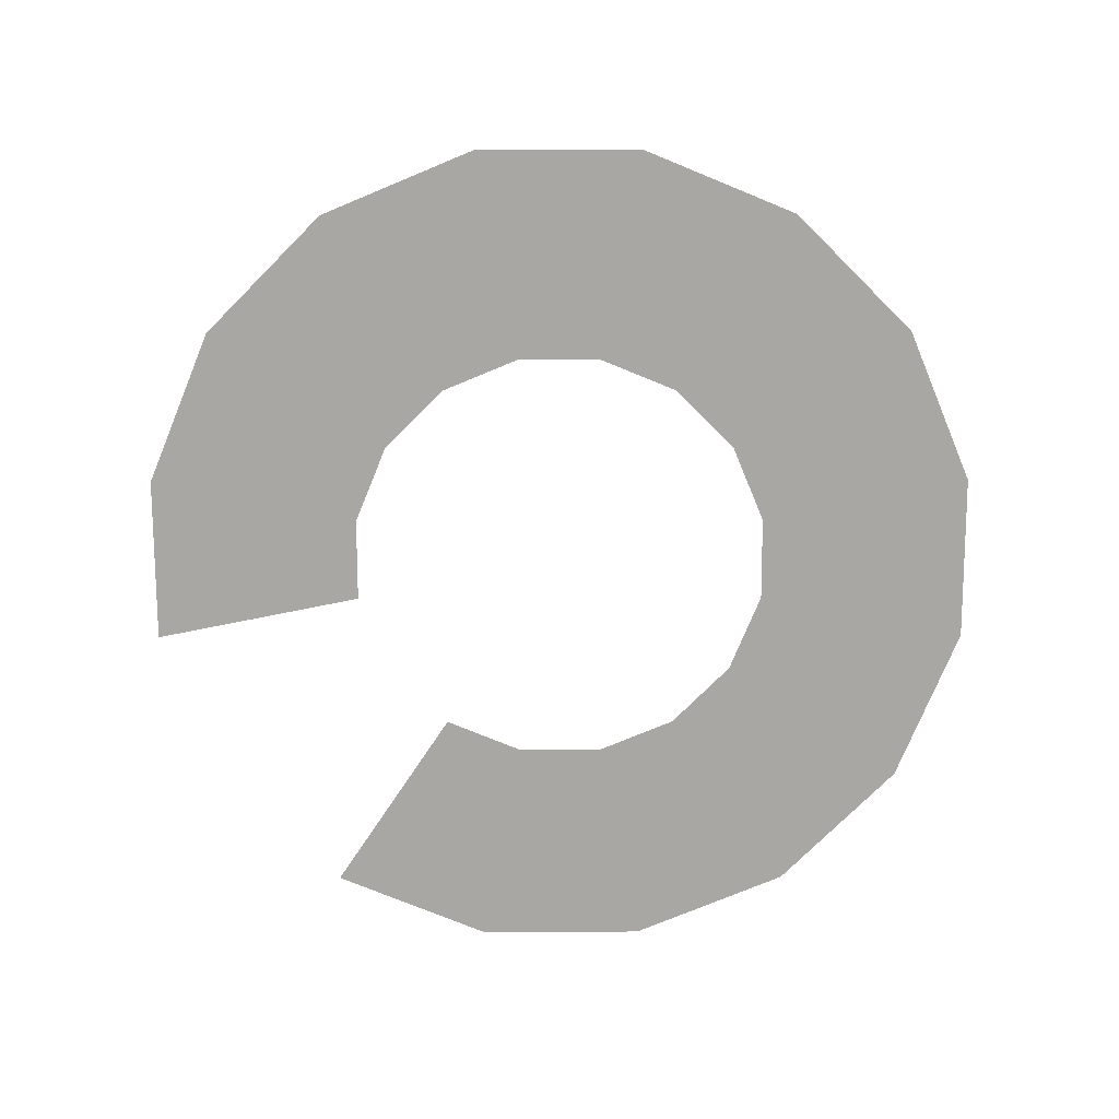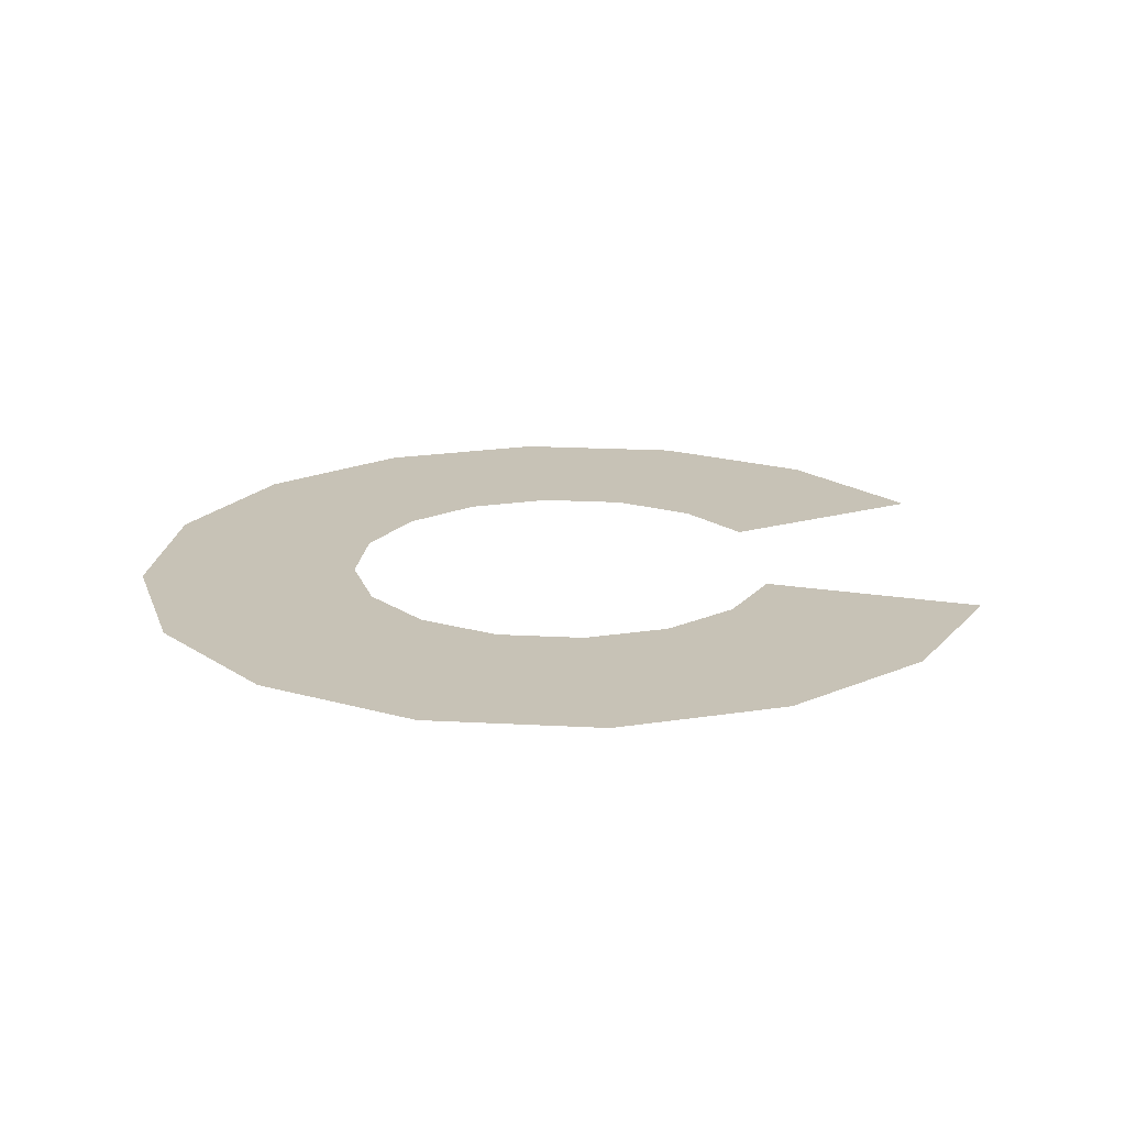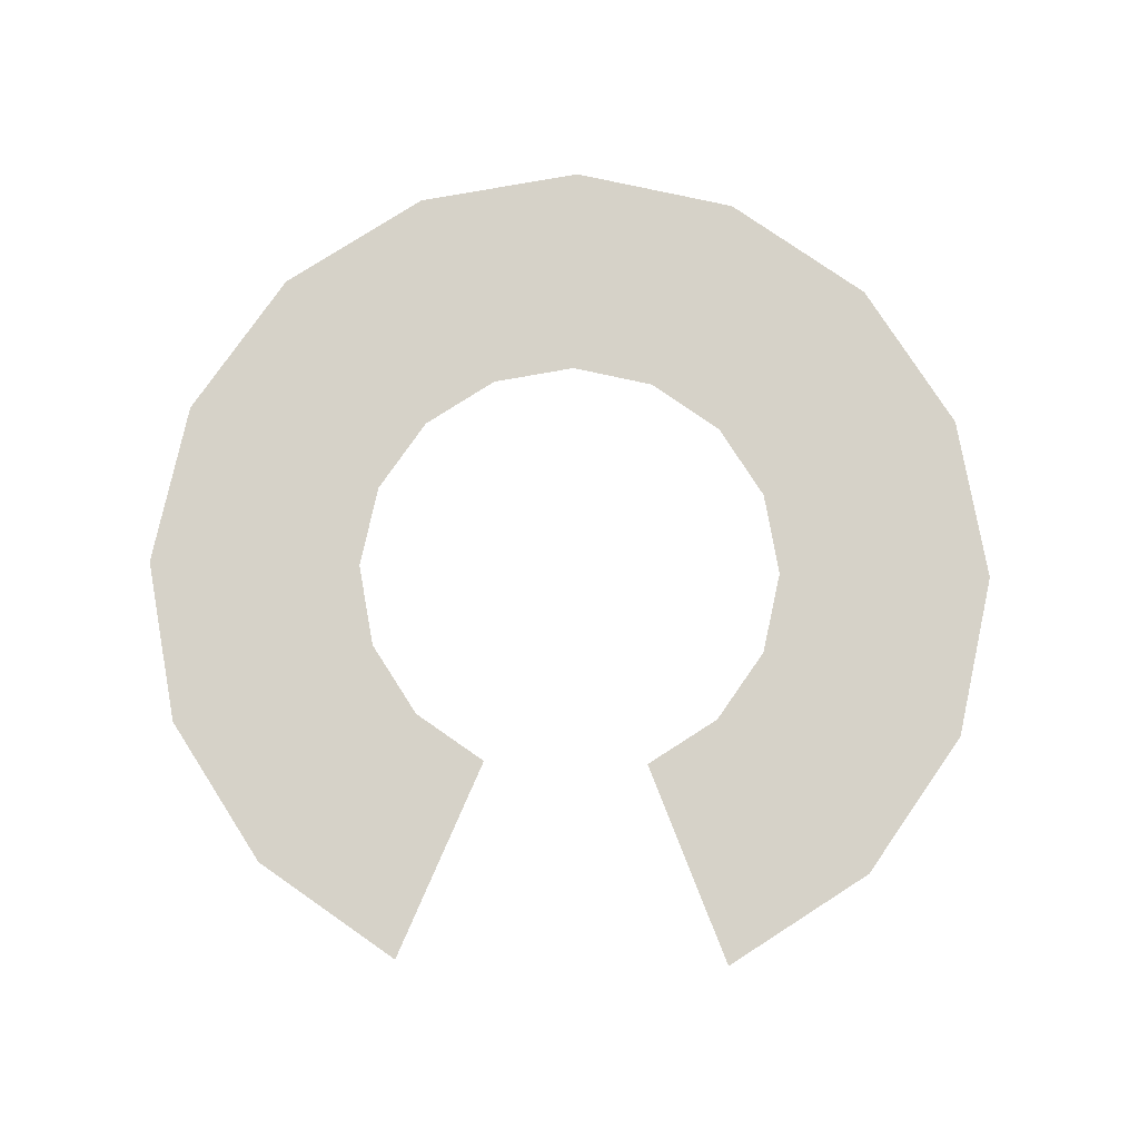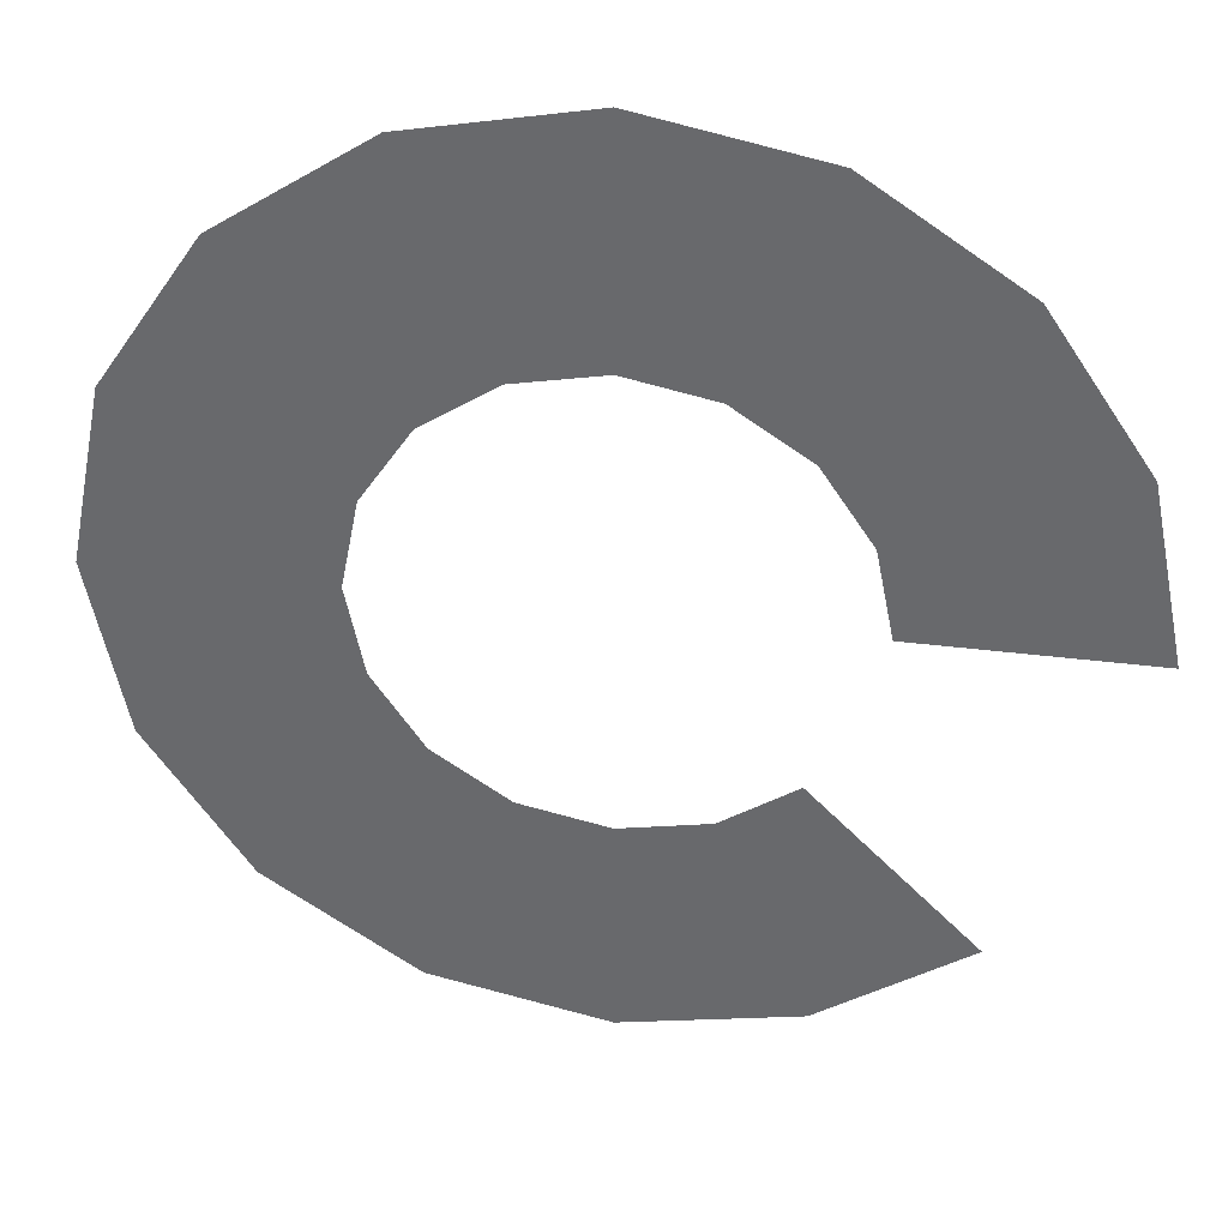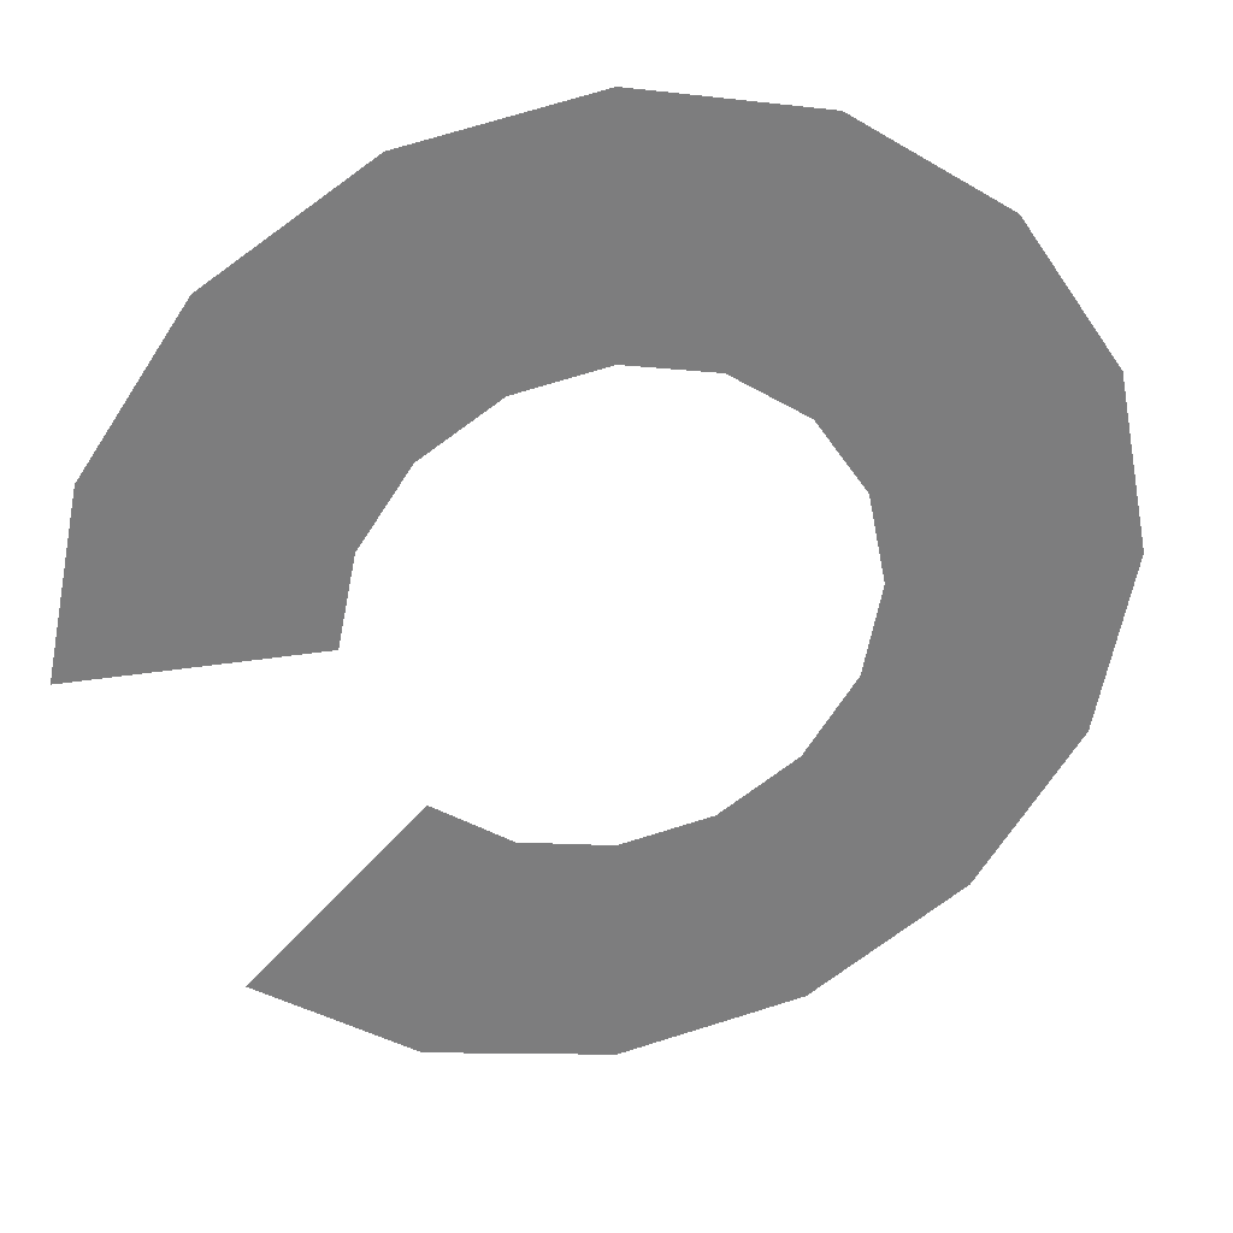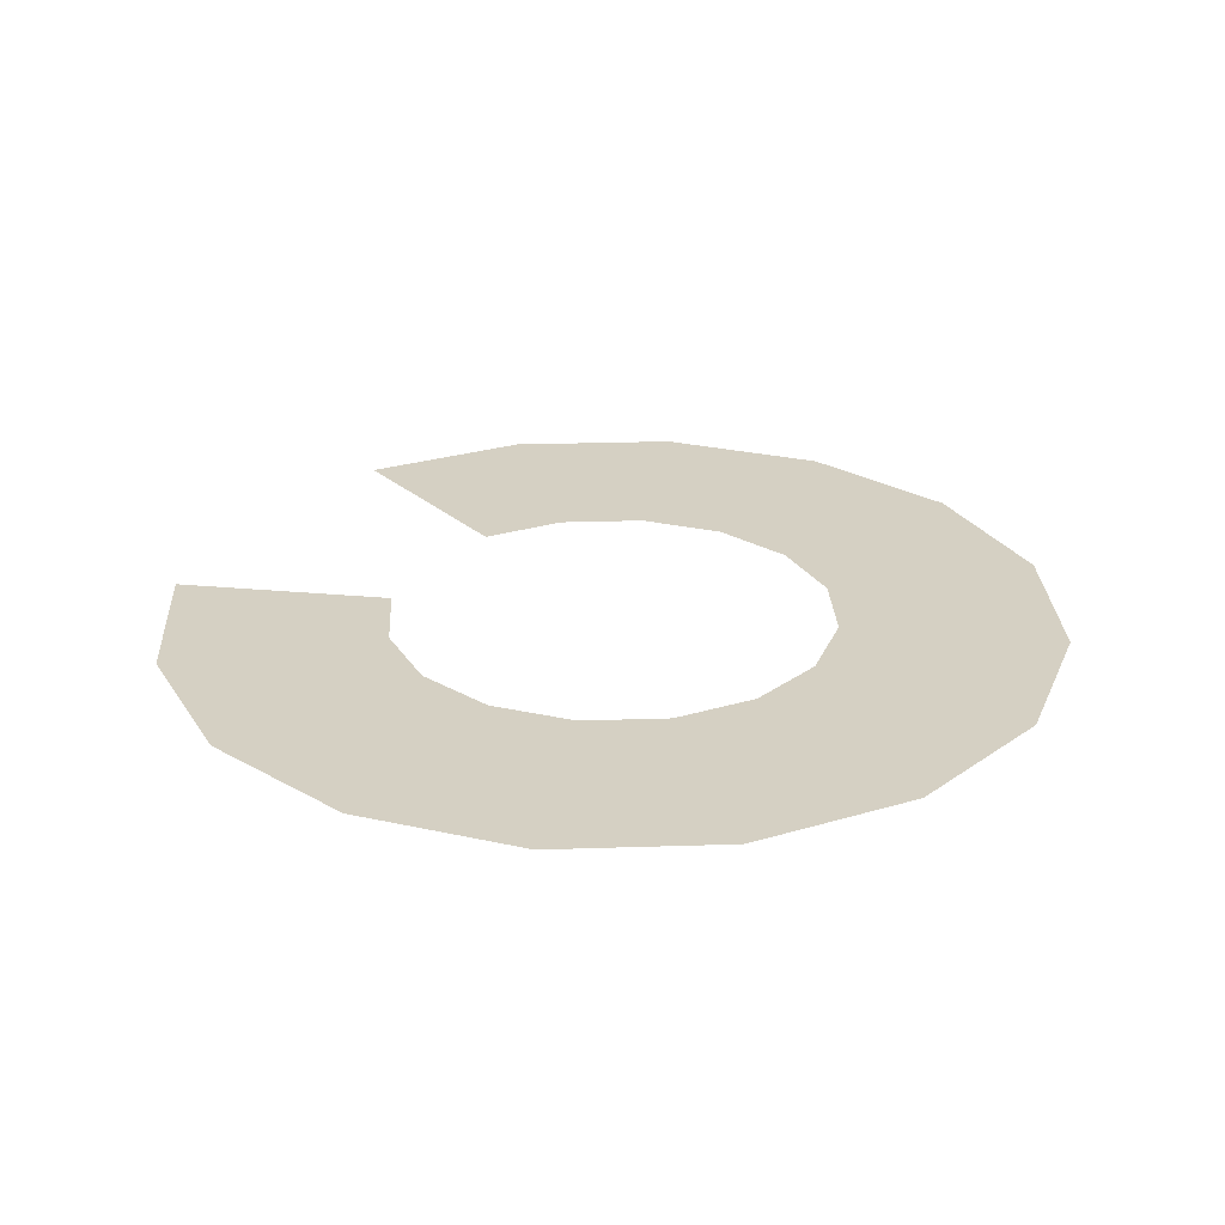
<metadata>
{"format":"obj","ext":"obj","renderer":"f3d","projection":"perspective","resolution":1024,"background":"white","views":[{"elev":-74.5,"azim":-123.6,"up":"+Y"},{"elev":19.3,"azim":17.1,"up":"+Y"},{"elev":77.8,"azim":113.6,"up":"+Y"},{"elev":35.9,"azim":9.4,"up":"+Z"},{"elev":31.2,"azim":166.9,"up":"+Z"},{"elev":26.4,"azim":-126.7,"up":"+Y"}]}
</metadata>
<code>
v 0.05 0 0
v 0.1 0 0
v 0.09239 0 0.03827
v 0.04619 0 0.01913
v 0.04619 0 0.01913
v 0.09239 0 0.03827
v 0.07071 0 0.07071
v 0.03535 0 0.03535
v 0.03535 0 0.03535
v 0.07071 0 0.07071
v 0.03827 0 0.09239
v 0.01913 0 0.04619
v 0.01913 0 0.04619
v 0.03827 0 0.09239
v 0 0 0.1
v 0 0 0.05
v 0 0 0.05
v 0 0 0.1
v -0.03827 0 0.09239
v -0.01913 0 0.04619
v -0.01913 0 0.04619
v -0.03827 0 0.09239
v -0.07071 0 0.07071
v -0.03535 0 0.03535
v -0.03535 0 0.03535
v -0.07071 0 0.07071
v -0.09239 0 0.03827
v -0.04619 0 0.01913
v -0.04619 0 0.01913
v -0.09239 0 0.03827
v -0.1 0 0
v -0.05 0 0
v -0.05 0 0
v -0.1 0 0
v -0.09239 0 -0.03827
v -0.04619 0 -0.01913
v -0.04619 0 -0.01913
v -0.09239 0 -0.03827
v -0.07071 0 -0.07071
v -0.03535 0 -0.03535
v -0.03535 0 -0.03535
v -0.07071 0 -0.07071
v -0.03827 0 -0.09239
v -0.01913 0 -0.04619
v -0.01913 0 -0.04619
v -0.03827 0 -0.09239
v 0 0 -0.1
v 0 0 -0.05
v 0 0 -0.05
v 0 0 -0.1
v 0.03827 0 -0.09239
v 0.01913 0 -0.04619
v 0.01913 0 -0.04619
v 0.03827 0 -0.09239
v 0.07071 0 -0.07071
v 0.03535 0 -0.03535
g mesh3737
f 1 2 3
f 3 4 1
f 5 6 7
f 7 8 5
f 9 10 11
f 11 12 9
f 13 14 15
f 15 16 13
f 17 18 19
f 19 20 17
f 21 22 23
f 23 24 21
f 25 26 27
f 27 28 25
f 29 30 31
f 31 32 29
f 33 34 35
f 35 36 33
f 37 38 39
f 39 40 37
f 41 42 43
f 43 44 41
f 45 46 47
f 47 48 45
f 49 50 51
f 51 52 49
f 53 54 55
f 55 56 53

</code>
